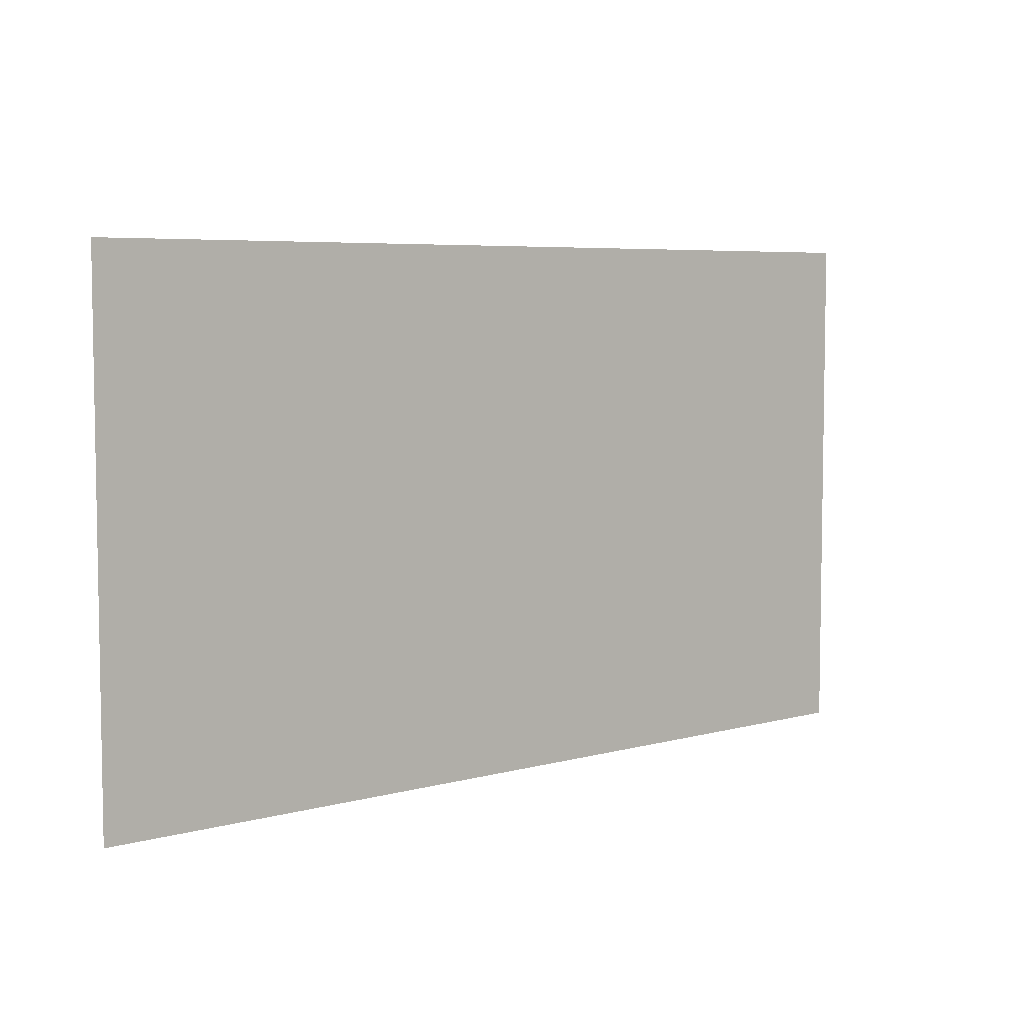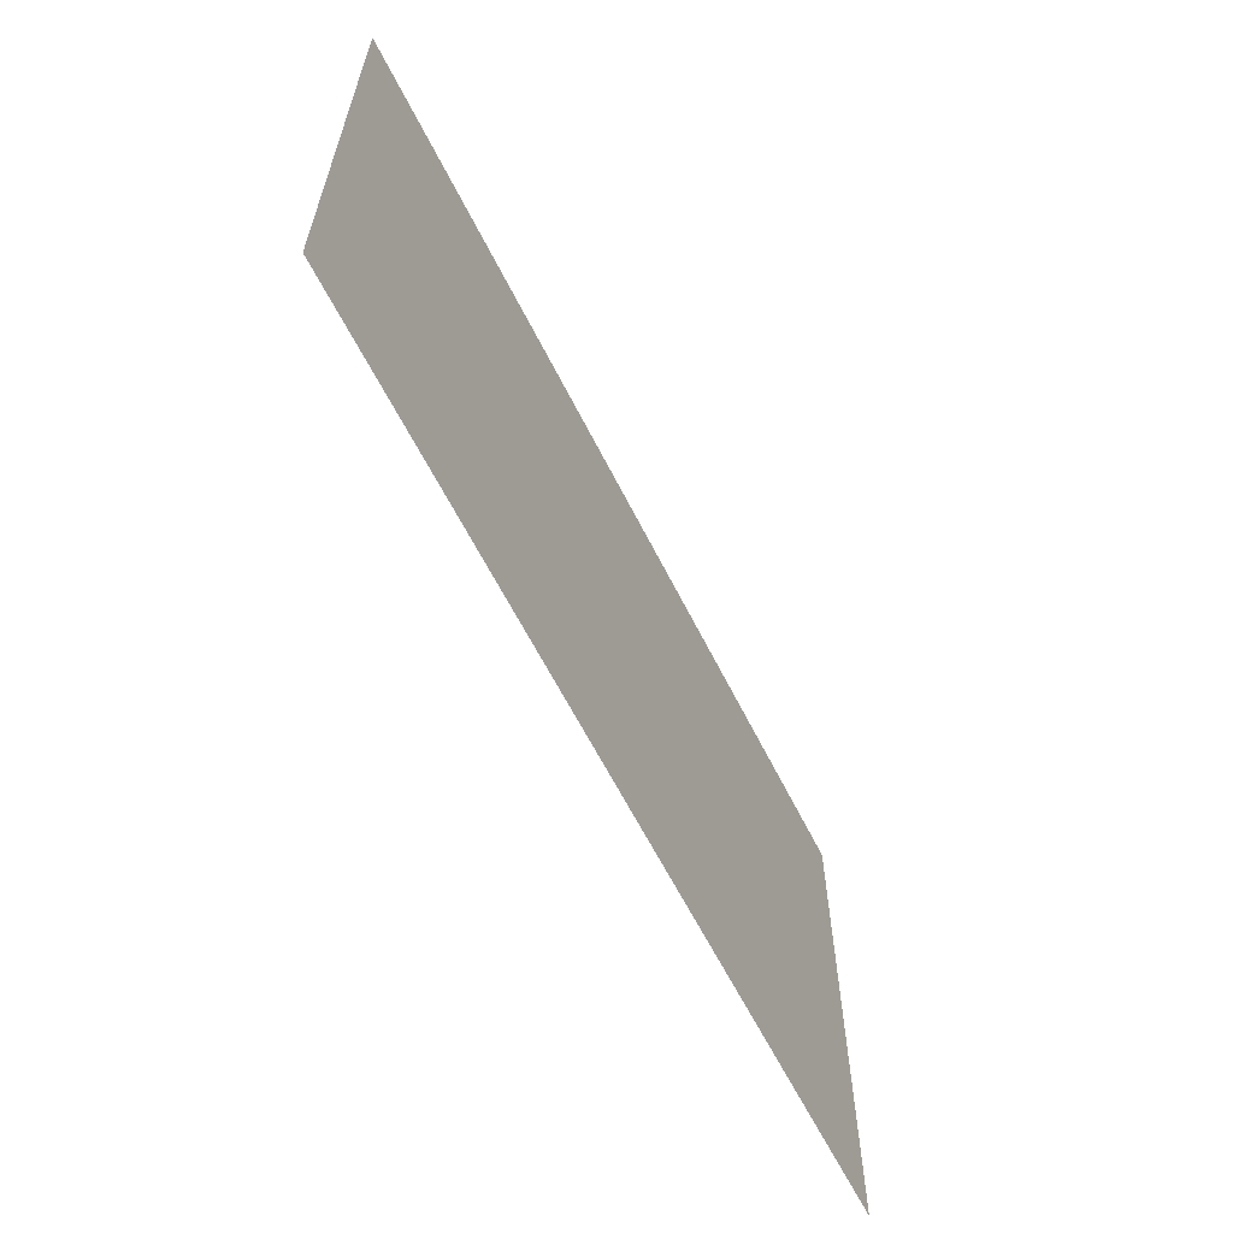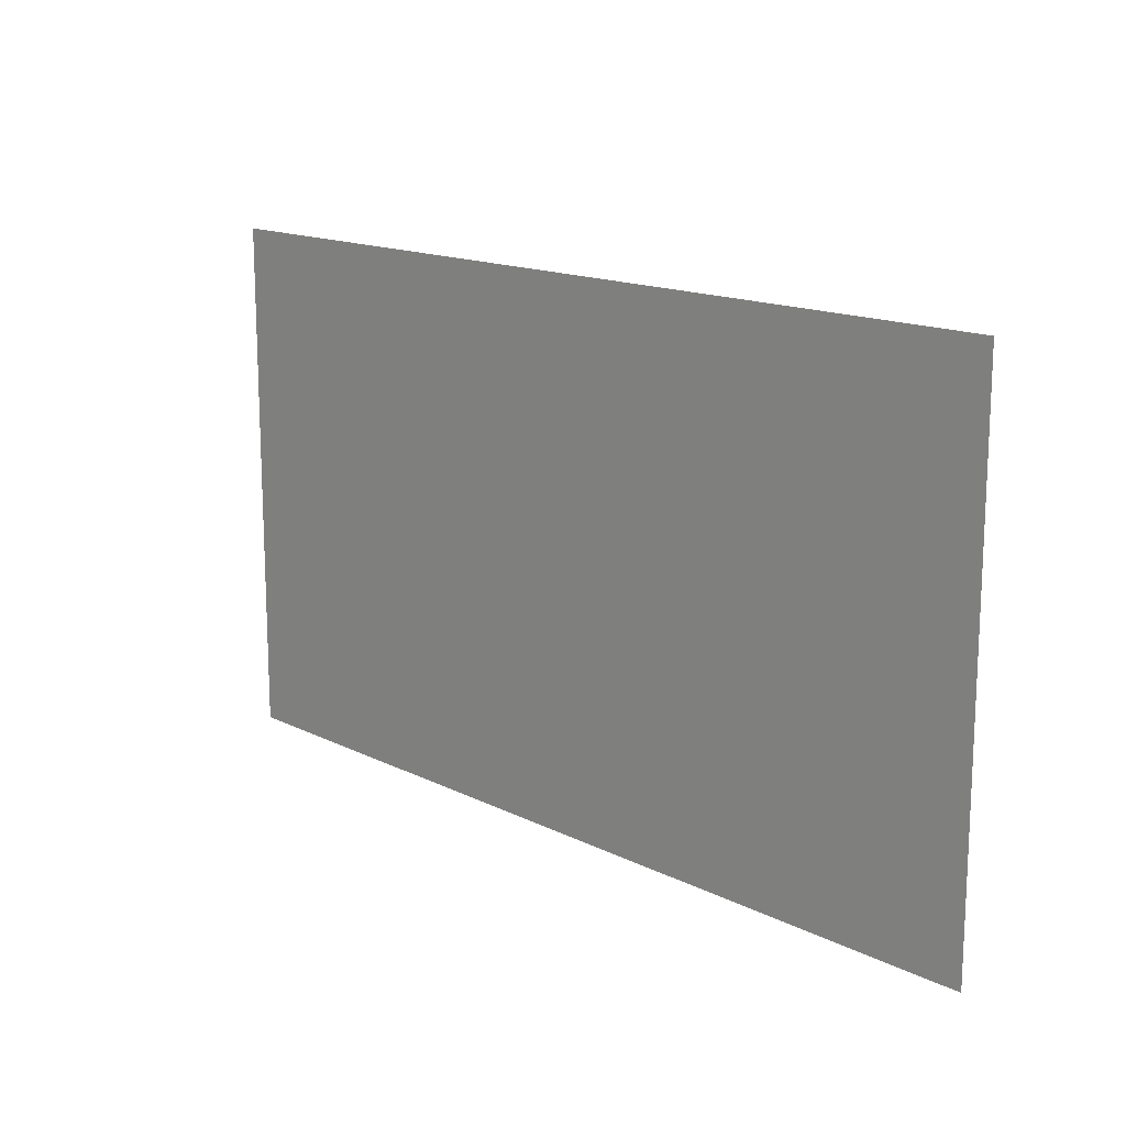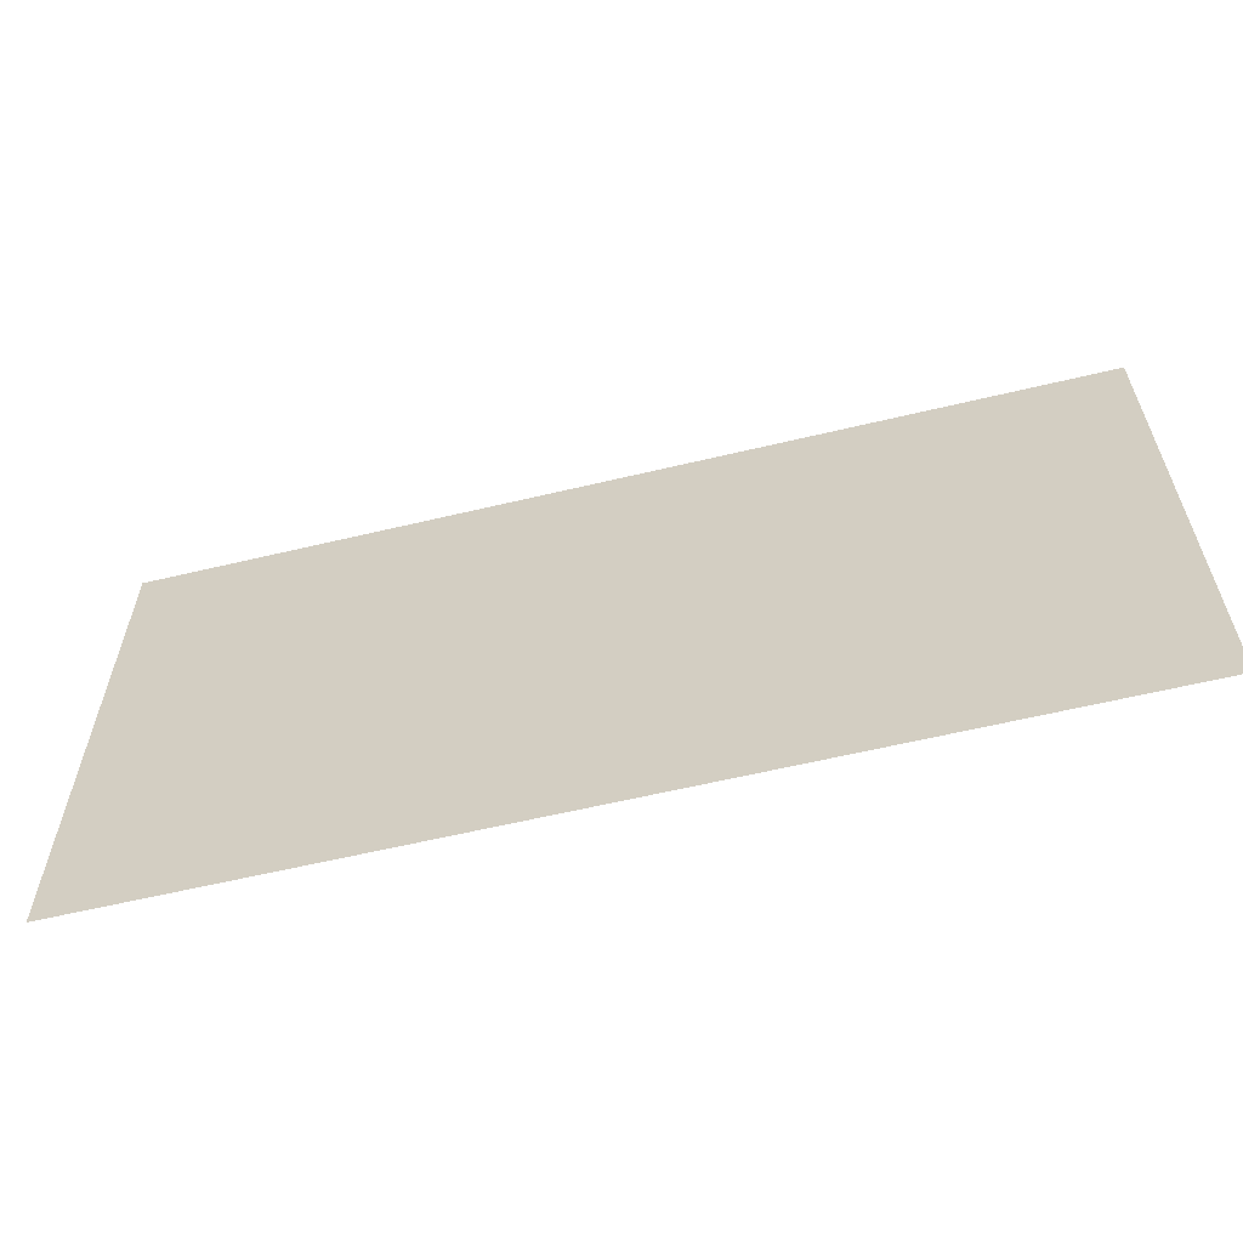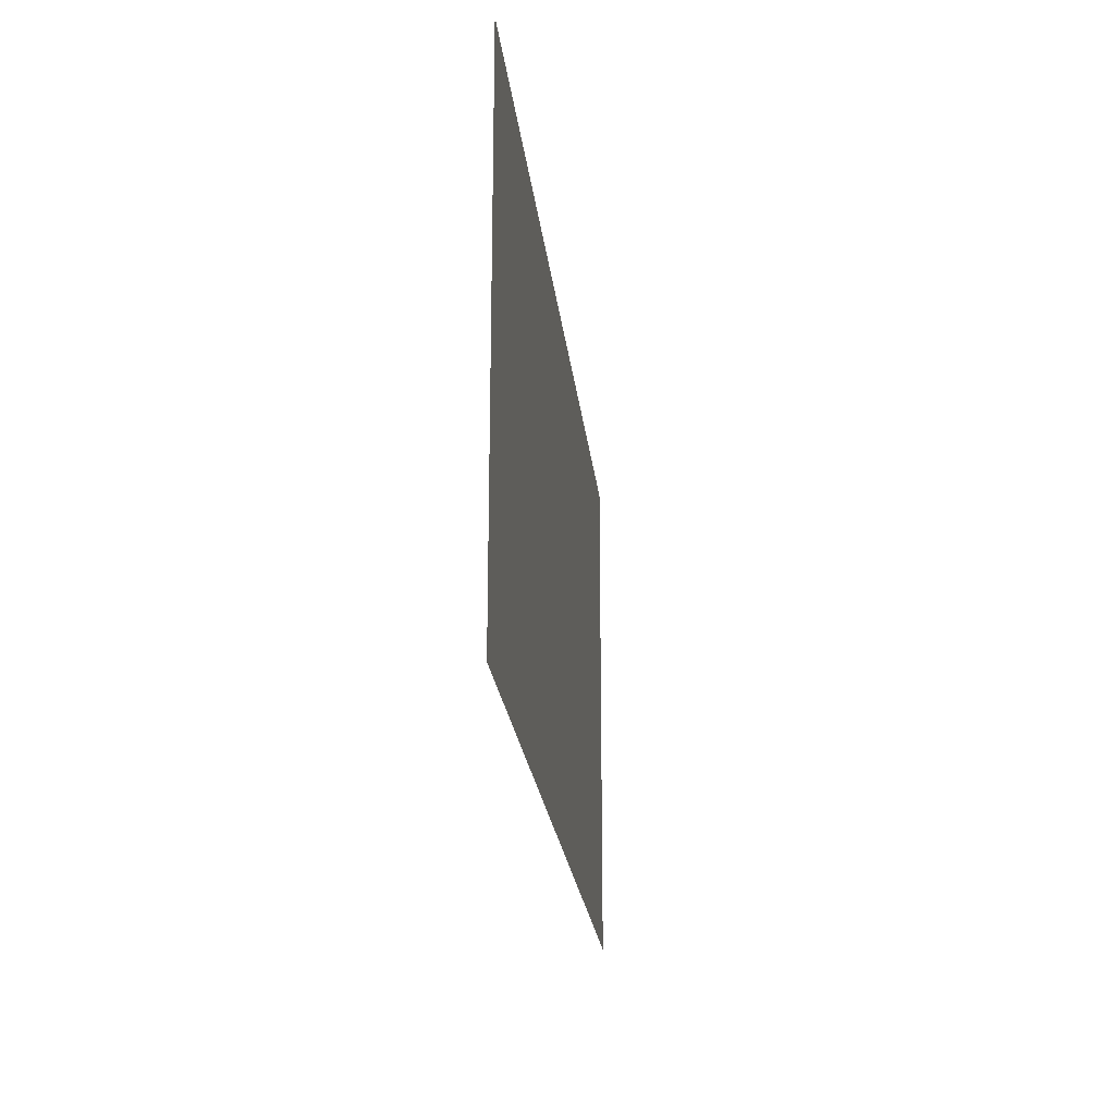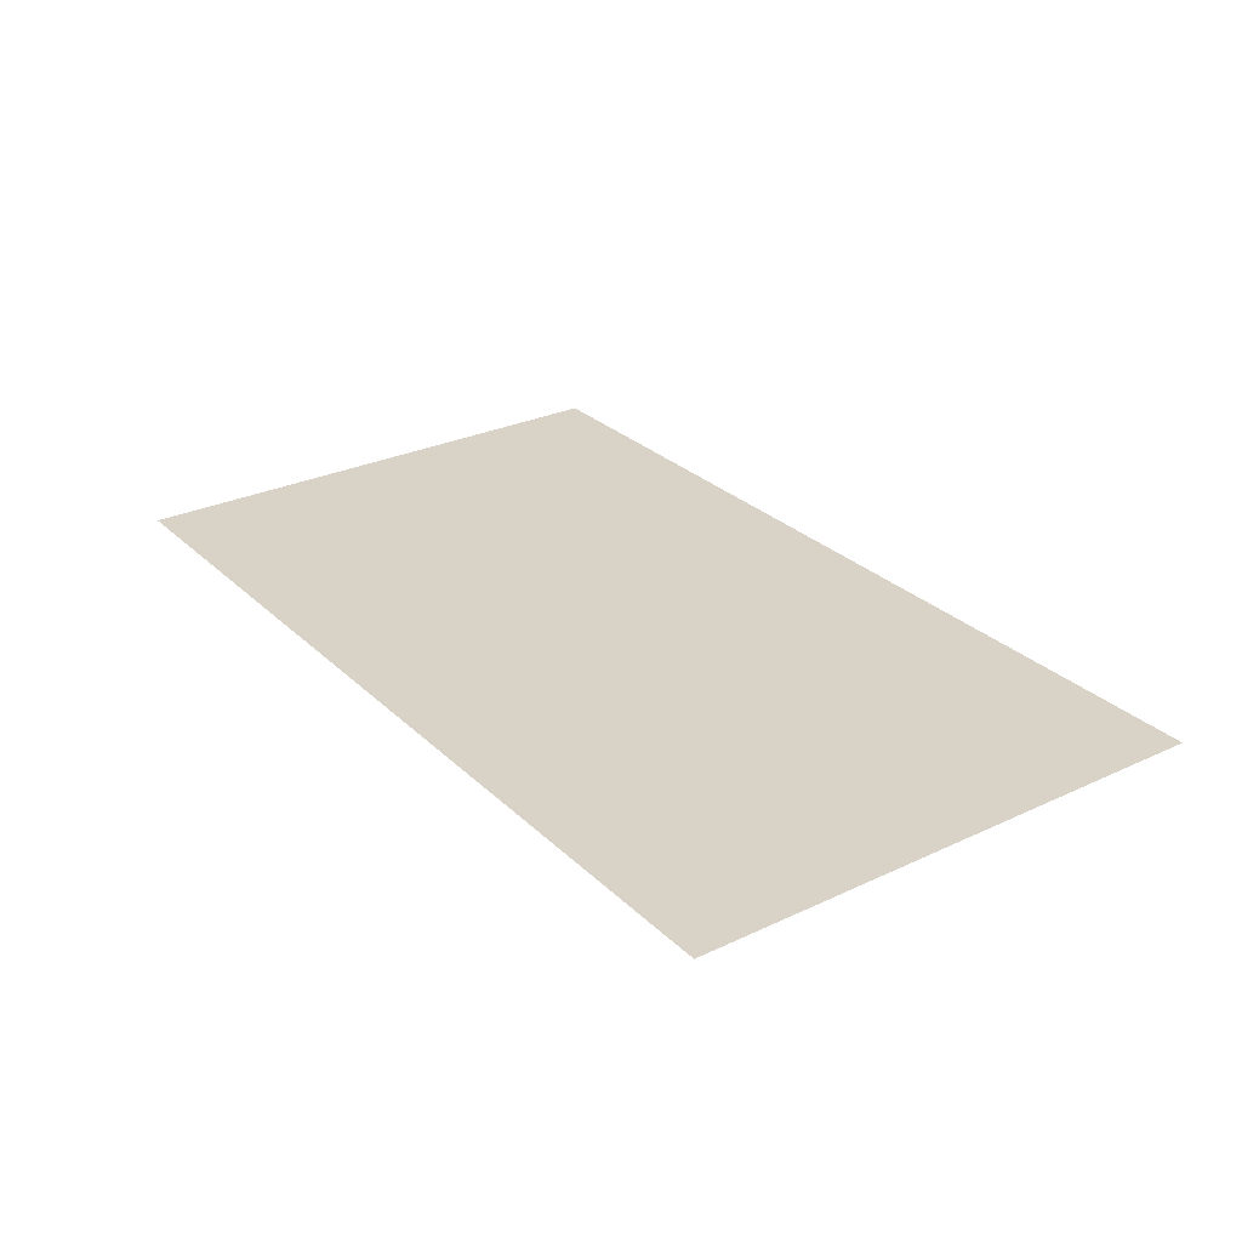
<metadata>
{"format":"obj","ext":"obj","renderer":"f3d","projection":"perspective","resolution":1024,"background":"white","views":[{"elev":5.9,"azim":140.2,"up":"+Z"},{"elev":-61.7,"azim":-63.5,"up":"+Z"},{"elev":15.1,"azim":46.7,"up":"+Z"},{"elev":-60.1,"azim":13.8,"up":"+Z"},{"elev":-22.1,"azim":-84.0,"up":"+Z"},{"elev":28.0,"azim":-125.5,"up":"+Y"}]}
</metadata>
<code>
v  -850.8 1501 1065
v  2586 1501 1065
v  2586 1501 -895.6
v  -850.8 1501 -895.6
g Plane017
f 1 2 3 4

</code>
